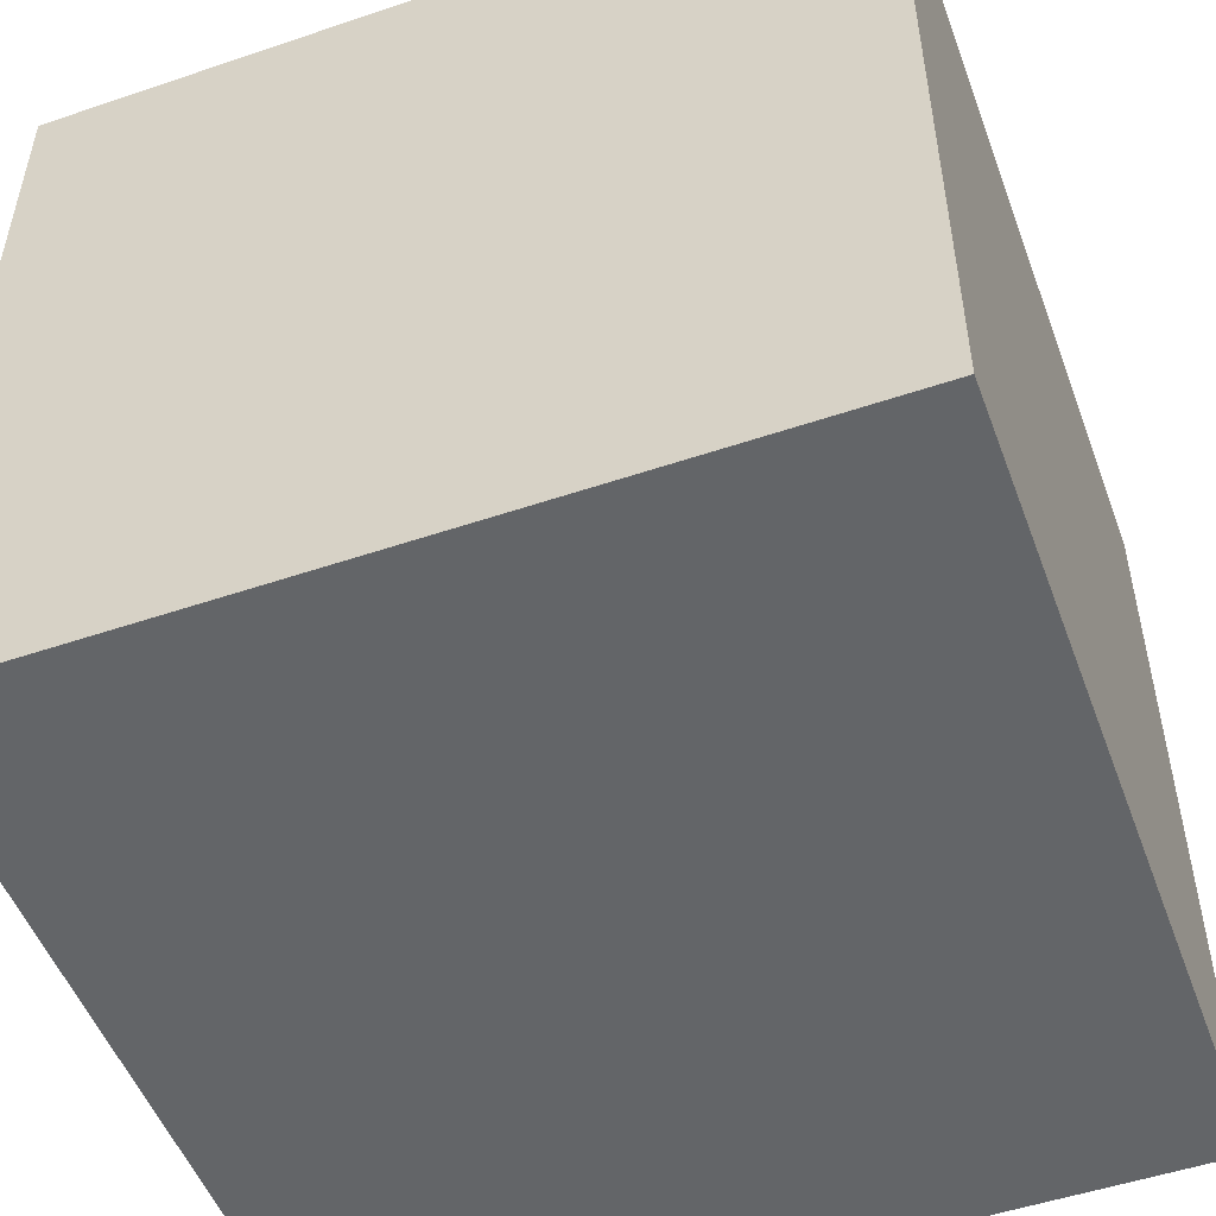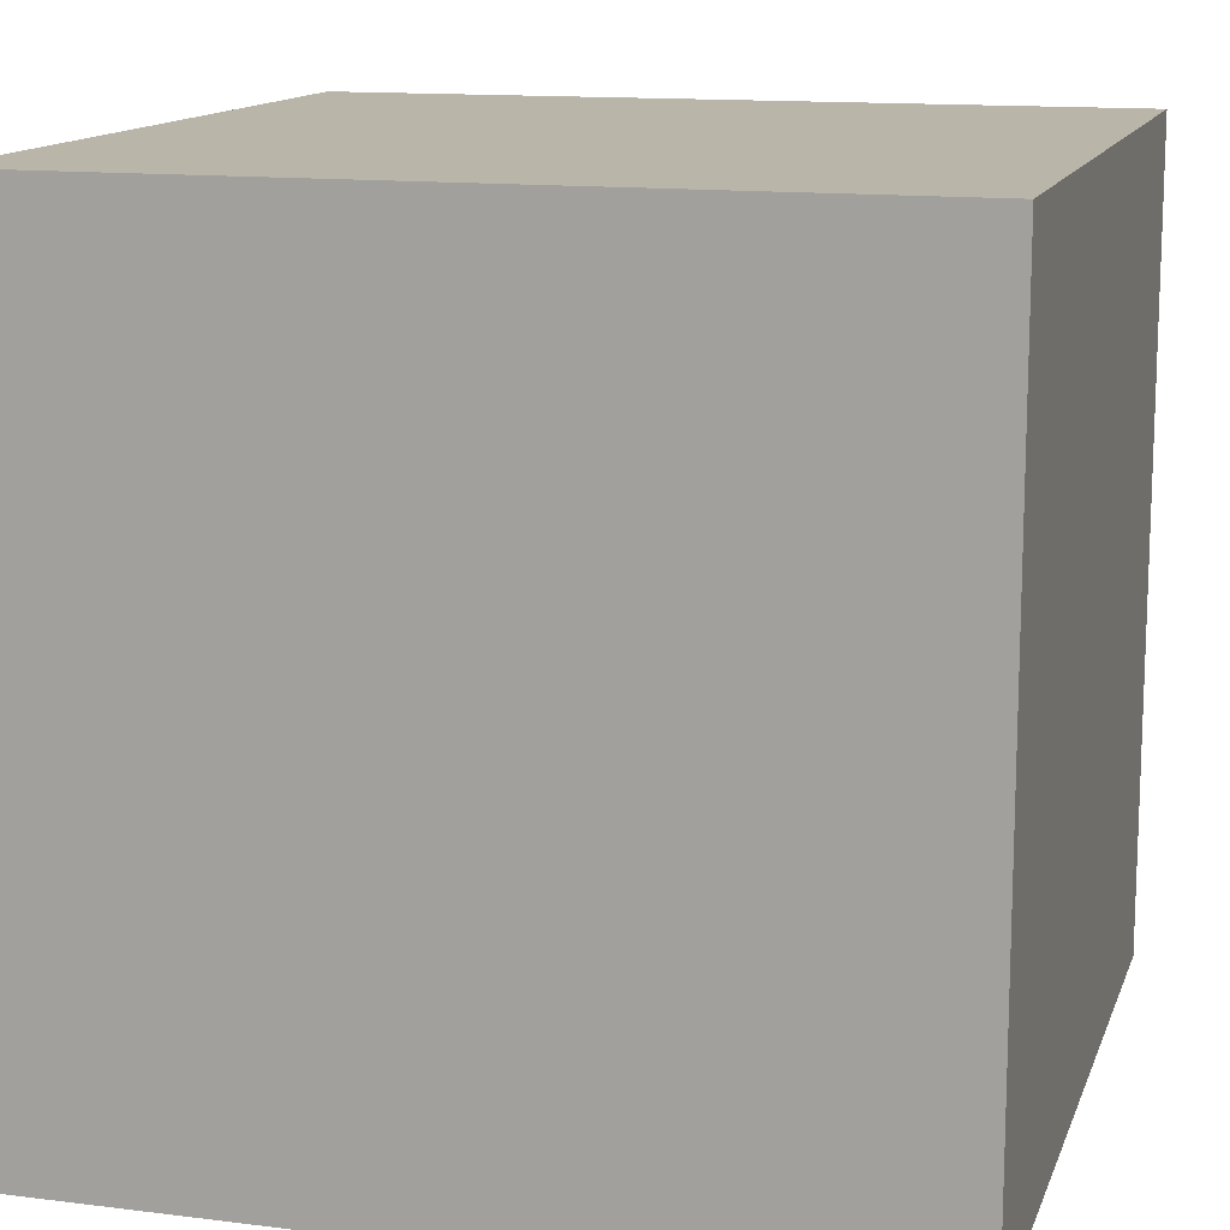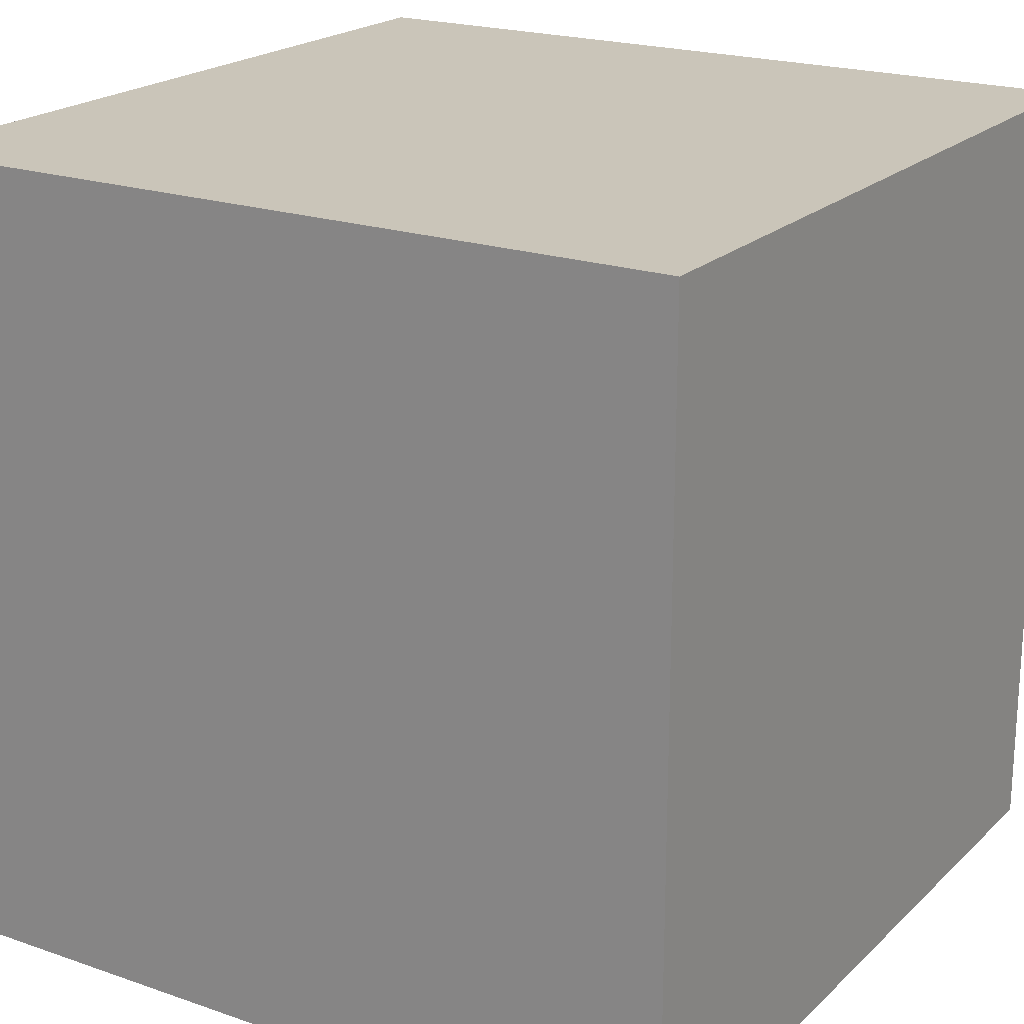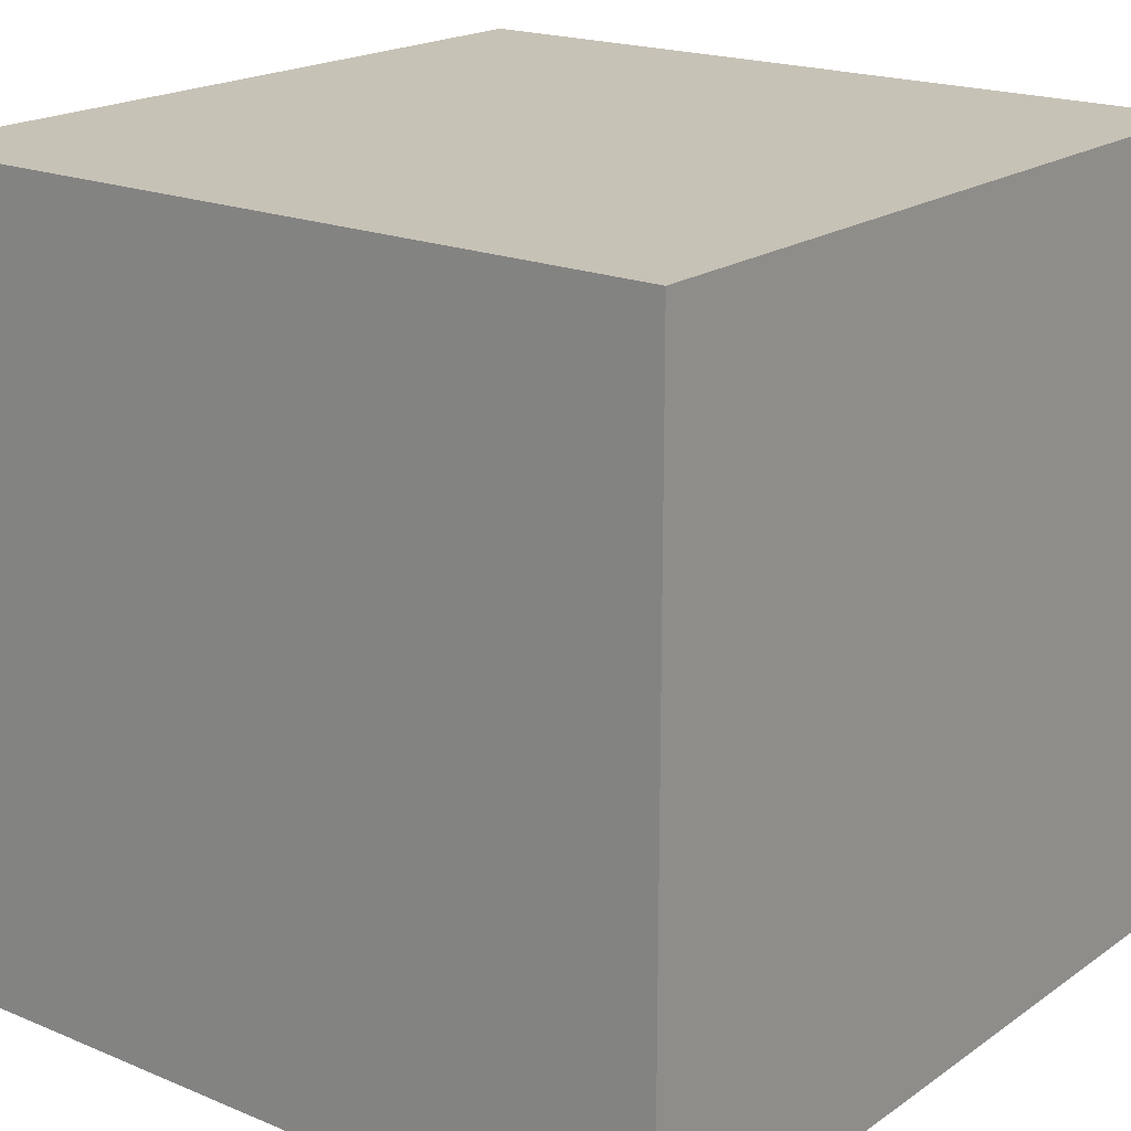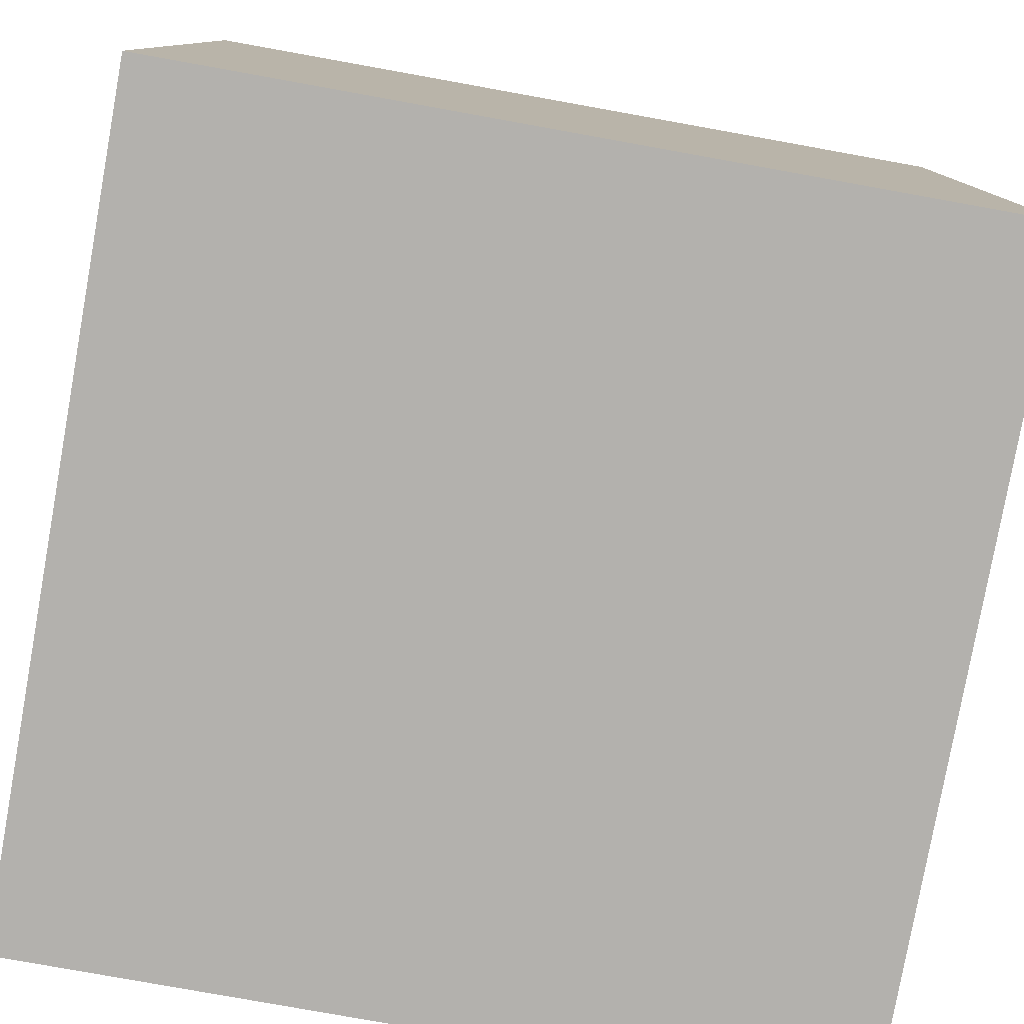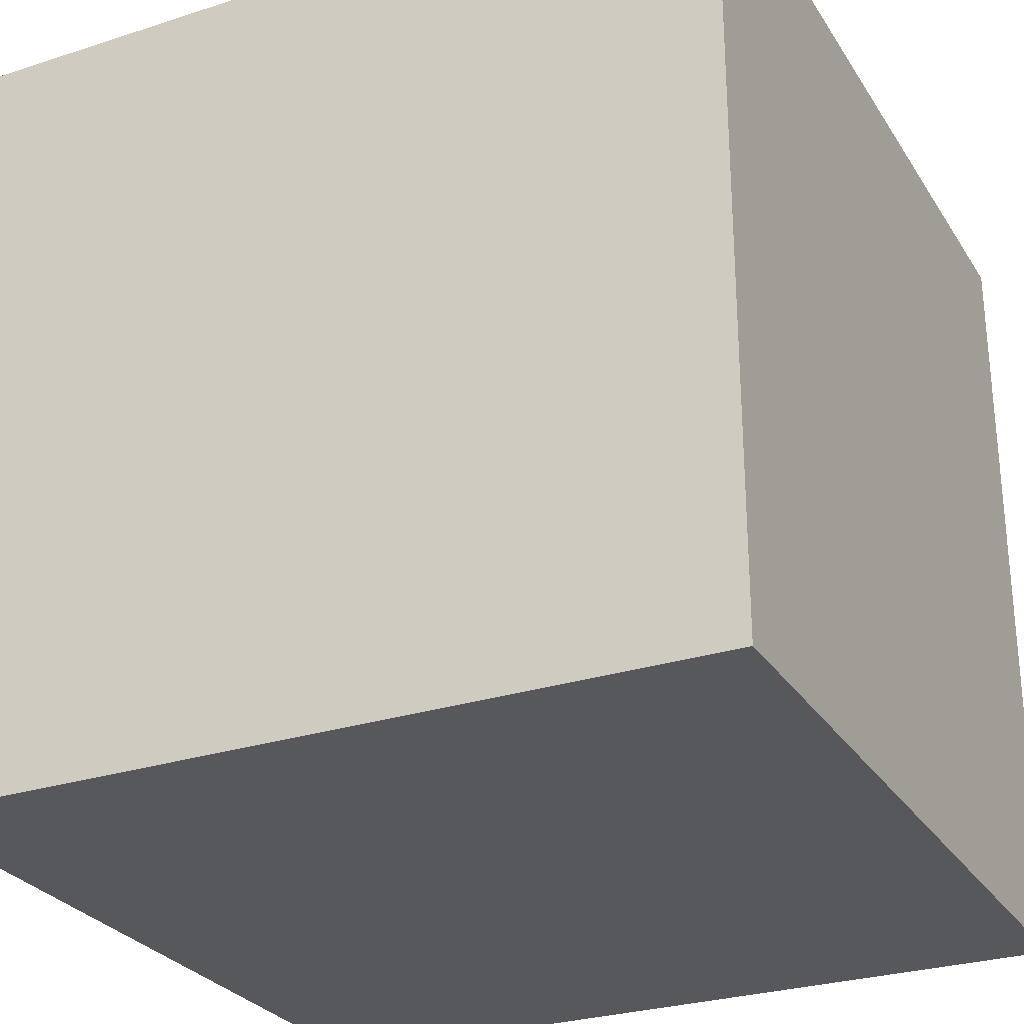
<metadata>
{"format":"obj","ext":"obj","renderer":"f3d","projection":"perspective","resolution":1024,"background":"white","views":[{"elev":-51.4,"azim":-69.8,"up":"+Z"},{"elev":13.4,"azim":-74.2,"up":"+Z"},{"elev":20.7,"azim":122.0,"up":"+Z"},{"elev":19.3,"azim":-142.0,"up":"+Y"},{"elev":-79.3,"azim":169.8,"up":"+Y"},{"elev":-28.0,"azim":26.1,"up":"+Z"}]}
</metadata>
<code>
v -500 -500.5 -500
v 500 -500.5 -500
v -500 500.5 -500
v 500 500.5 -500
v 500 -500.5 500
v 500 -500.5 -500
v 500 500.5 500
v 500 500.5 -500
v -500 -500.5 500
v -500 -500.5 -500
v -500 500.5 500
v -500 500.5 -500
v -500 -500.5 500
v 500 -500.5 500
v -500 500.5 500
v 500 500.5 500
v -500 500.5 500
v 500 500.5 500
v -500 500.5 -500
v 500 500.5 -500
v -500 -500.5 500
v 500 -500.5 500
v -500 -500.5 -500
v 500 -500.5 -500
f 1 2 3
f 4 3 2
f 6 5 8
f 7 8 5
f 9 10 11
f 12 11 10
f 14 13 16
f 15 16 13
f 18 17 20
f 19 20 17
f 23 21 24
f 22 24 21

</code>
